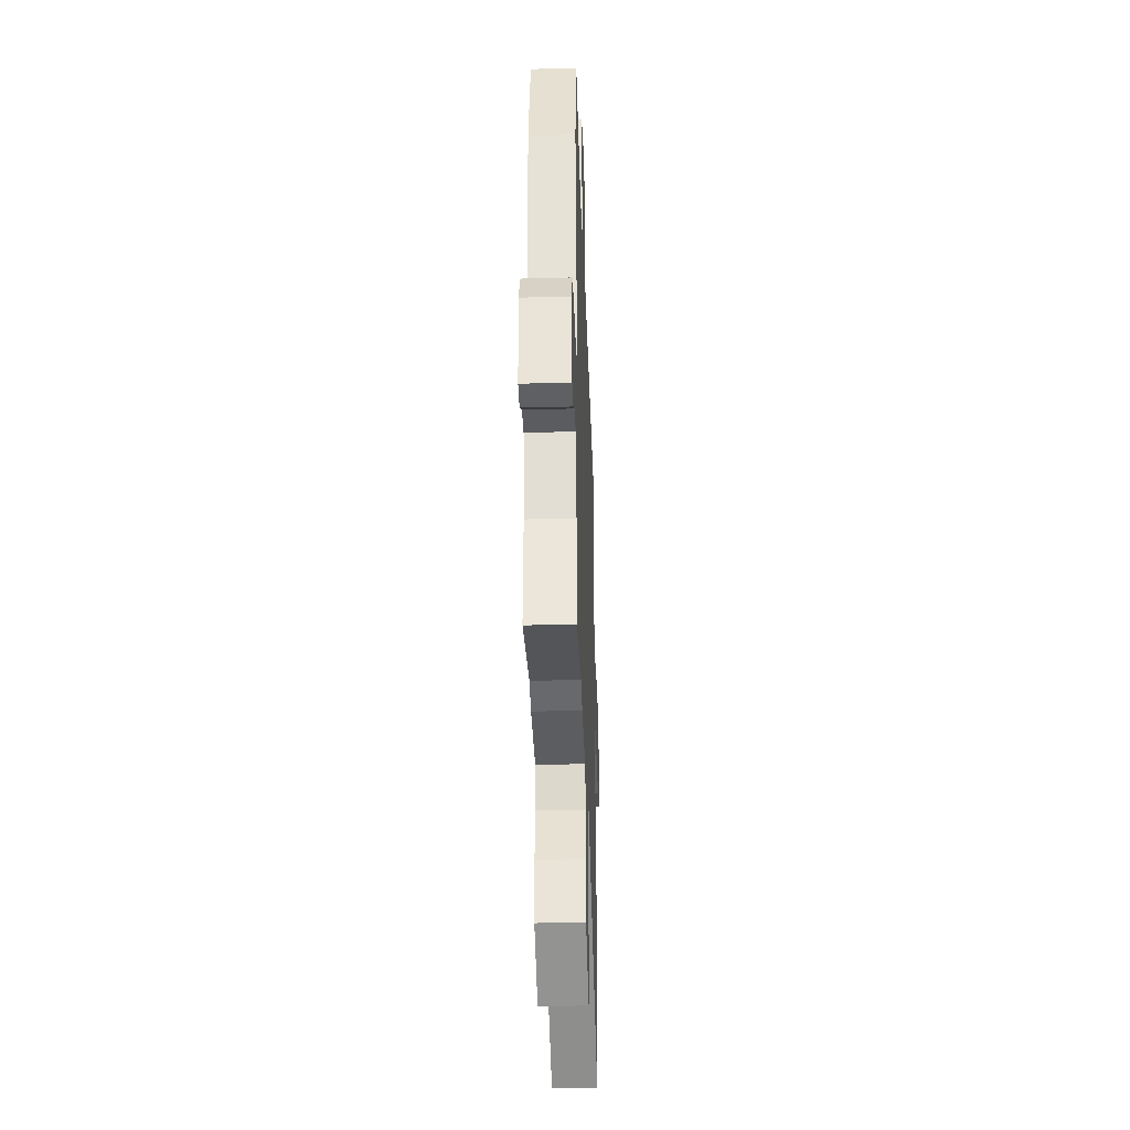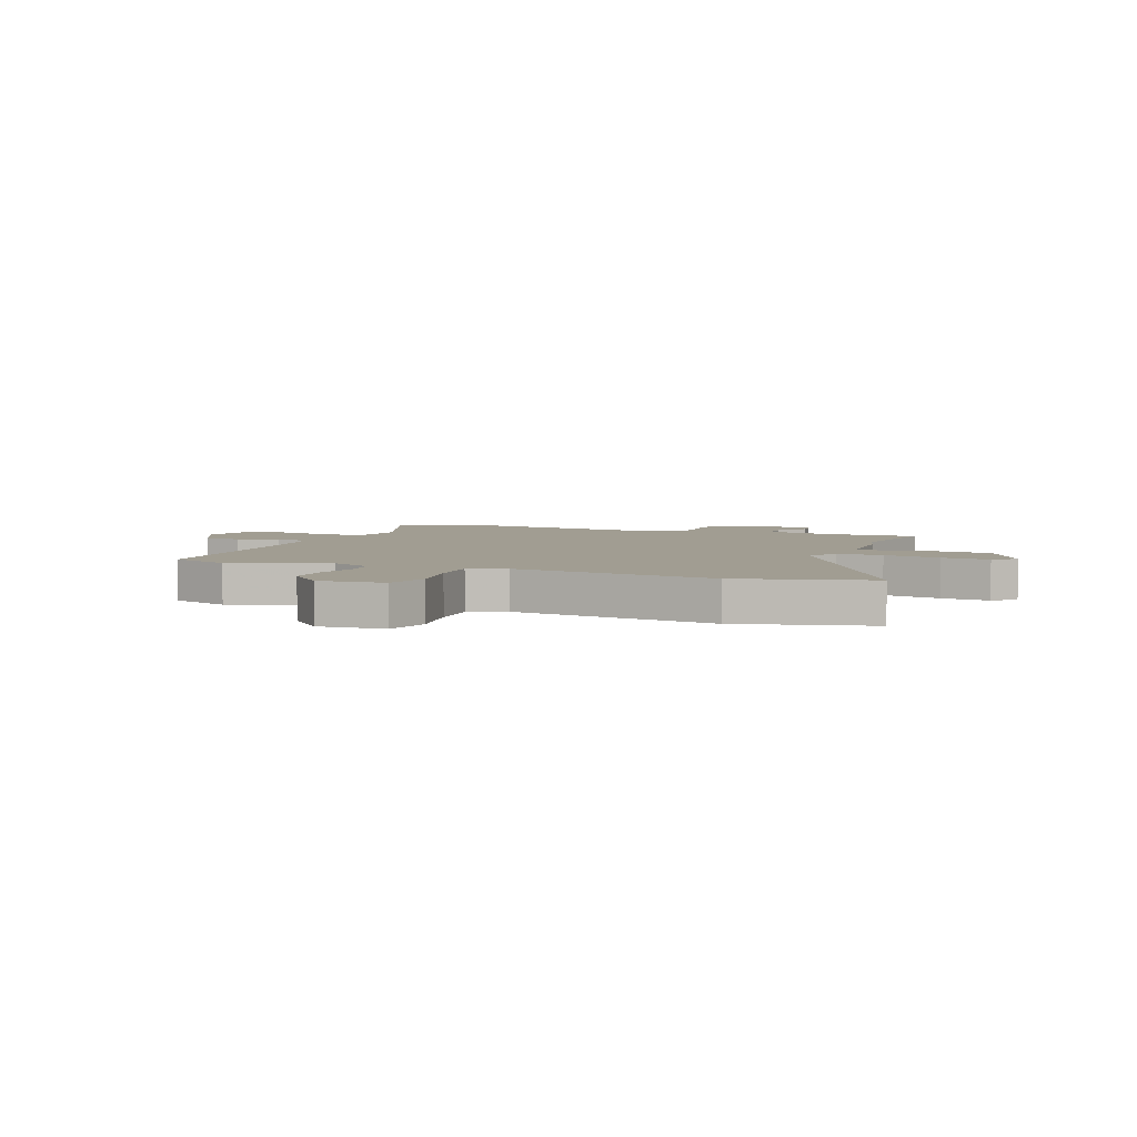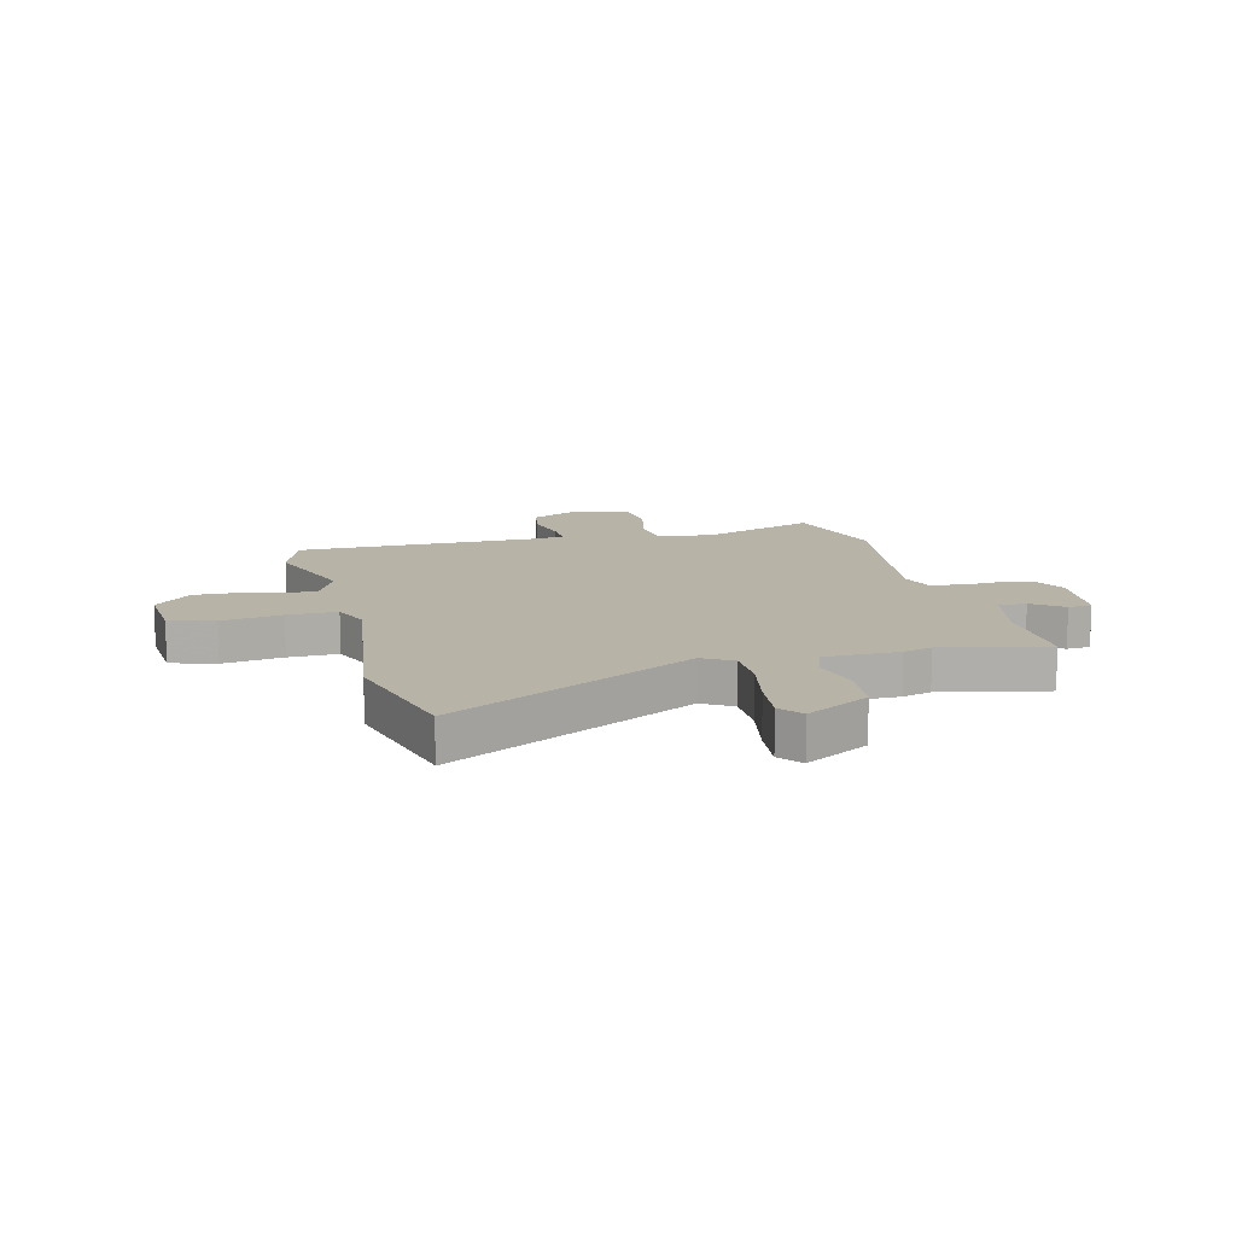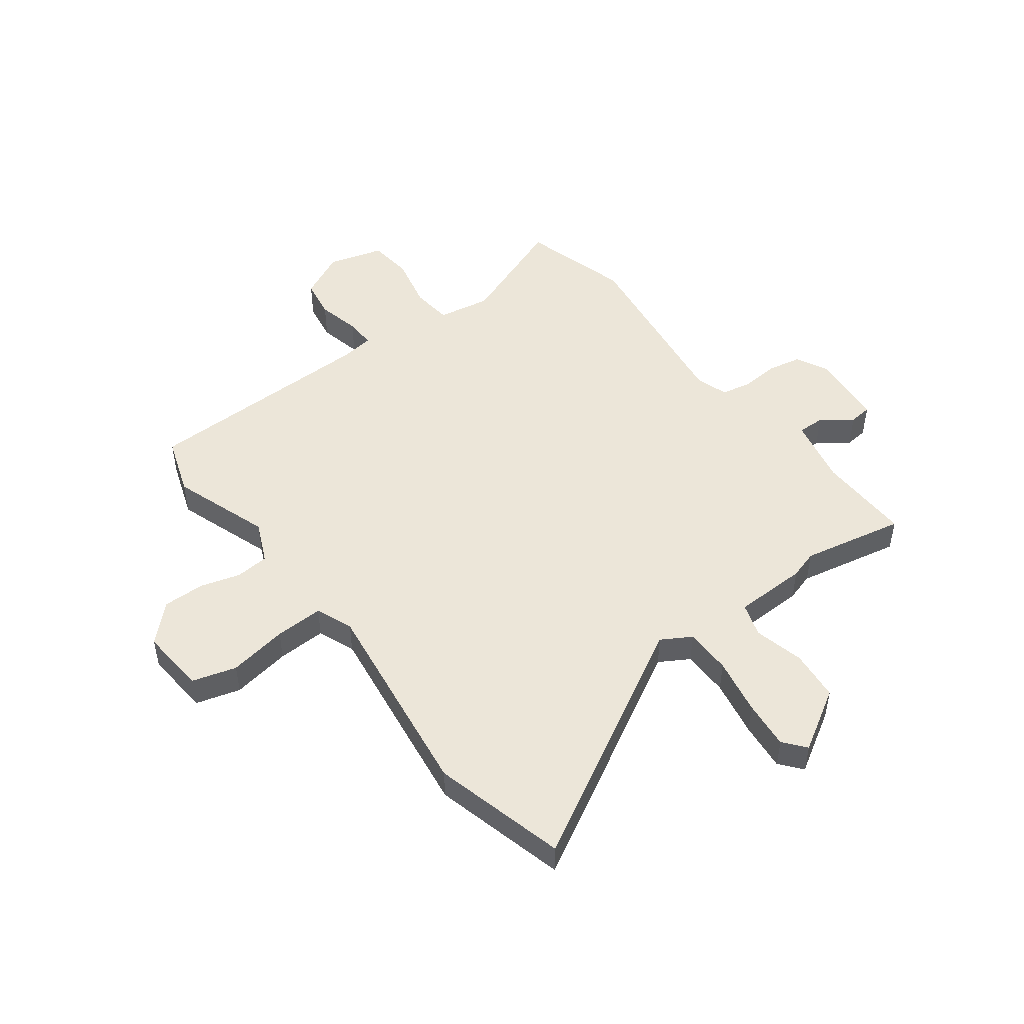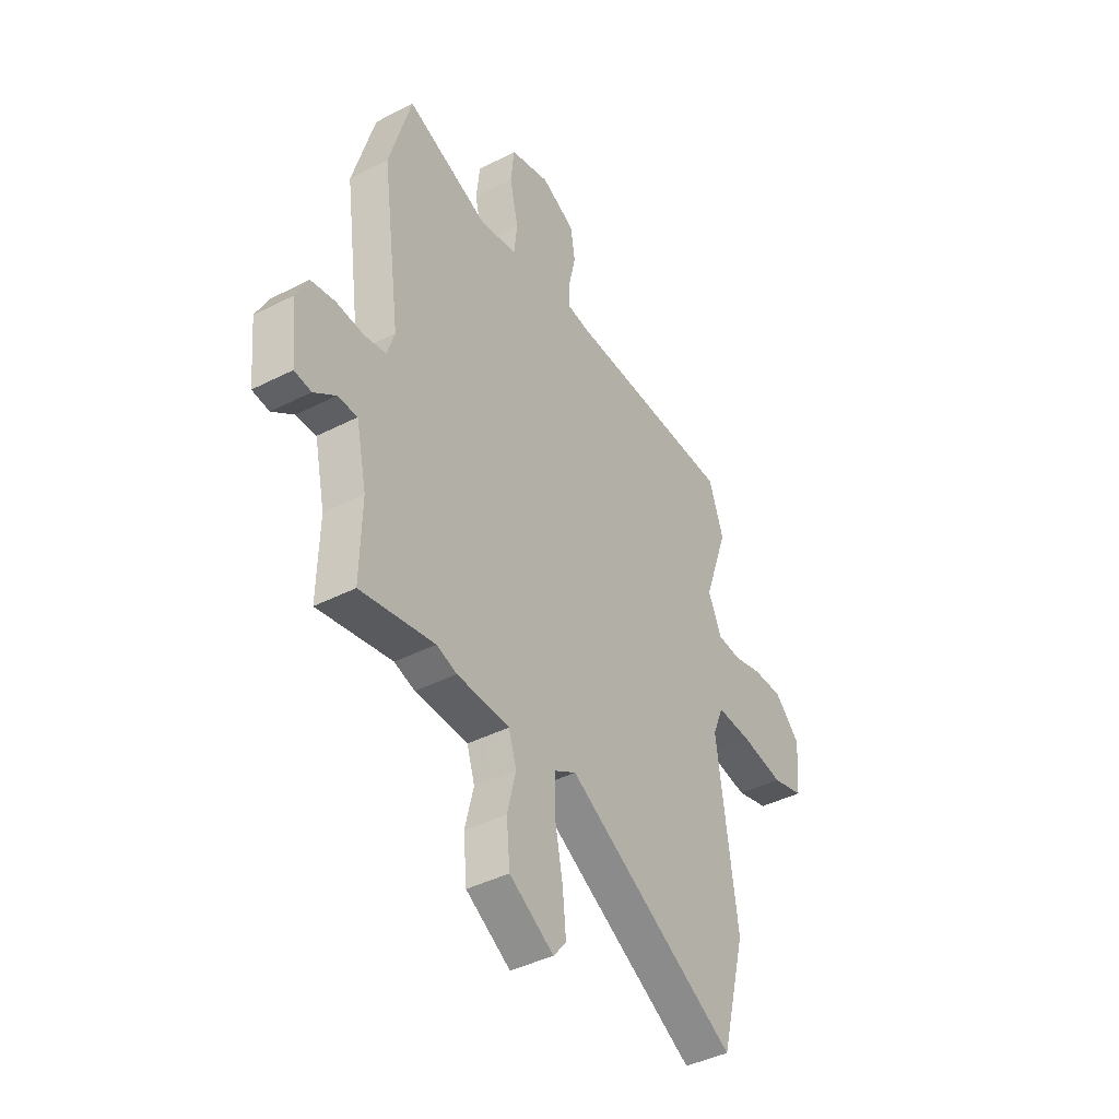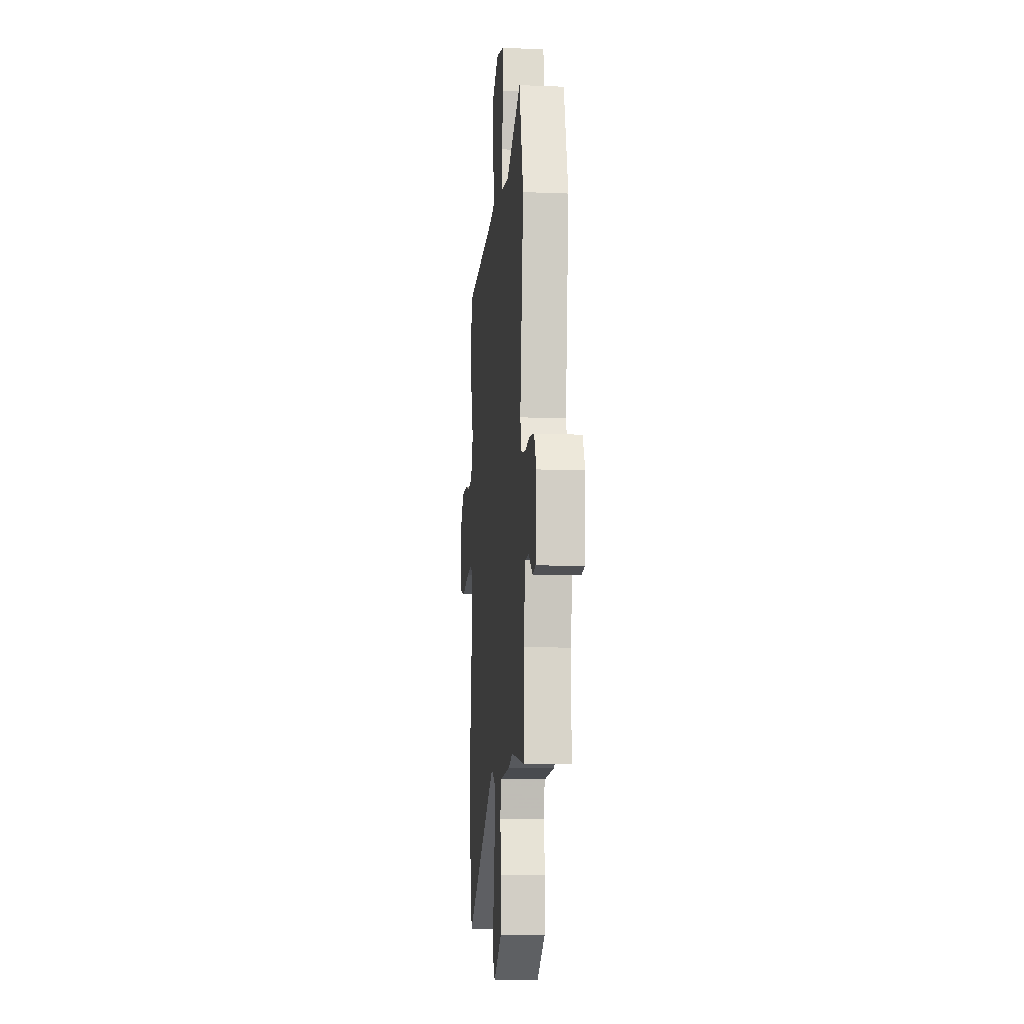
<metadata>
{"format":"obj","ext":"obj","renderer":"f3d","projection":"perspective","resolution":1024,"background":"white","views":[{"elev":-35.7,"azim":-88.0,"up":"+Z"},{"elev":4.7,"azim":111.5,"up":"+Y"},{"elev":12.6,"azim":166.4,"up":"+Y"},{"elev":49.1,"azim":143.1,"up":"+Y"},{"elev":-42.0,"azim":-58.4,"up":"+Z"},{"elev":-12.5,"azim":-95.3,"up":"+Z"}]}
</metadata>
<code>
v -0.536 0.07 0.372
v -0.48 0.07 0.57
v -0.272 0.07 0.49
v -0.175 0.07 0.507
v -0.167 0.07 0.582
v -0.189 0.07 0.679
v -0.18 0.07 0.761
v -0.079 0.07 0.79
v 0.007 0.07 0.748
v 0.019 0.07 0.675
v 0.001 0.07 0.596
v -0.001 0.07 0.54
v 0.059 0.07 0.532
v 0.491 0.07 0.525
v 0.528 0.07 0.417
v 0.466 0.07 0.238
v 0.5 0.07 0.162
v 0.561 0.07 0.157
v 0.635 0.07 0.178
v 0.711 0.07 0.179
v 0.776 0.07 0.115
v 0.766 0.07 -0.006
v 0.685 0.07 -0.029
v 0.577 0.07 -0.011
v 0.488 0.07 -0.008
v 0.461 0.07 -0.076
v 0.512 0.07 -0.452
v 0.449 0.07 -0.696
v 0.012 0.07 -0.452
v -0.042 0.07 -0.484
v -0.043 0.07 -0.569
v -0.023 0.07 -0.674
v -0.014 0.07 -0.763
v -0.047 0.07 -0.803
v -0.16 0.07 -0.735
v -0.169 0.07 -0.642
v -0.147 0.07 -0.551
v -0.167 0.07 -0.489
v -0.301 0.07 -0.486
v -0.353 0.07 -0.47
v -0.541 0.07 -0.508
v -0.537 0.07 -0.335
v -0.564 0.07 -0.21
v -0.614 0.07 -0.211
v -0.669 0.07 -0.252
v -0.712 0.07 -0.247
v -0.725 0.07 -0.111
v -0.695 0.07 -0.051
v -0.634 0.07 -0.039
v -0.564 0.07 -0.044
v -0.508 0.07 -0.033
v -0.489 0.07 0.027
v -0.536 0 0.372
v -0.48 0 0.57
v -0.272 0 0.49
v -0.175 0 0.507
v -0.167 0 0.582
v -0.189 0 0.679
v -0.18 0 0.761
v -0.079 0 0.79
v 0.007 0 0.748
v 0.019 0 0.675
v 0.001 0 0.596
v -0.001 0 0.54
v 0.059 0 0.532
v 0.491 0 0.525
v 0.528 0 0.417
v 0.466 0 0.238
v 0.5 0 0.162
v 0.561 0 0.157
v 0.635 0 0.178
v 0.711 0 0.179
v 0.776 0 0.115
v 0.766 0 -0.006
v 0.685 0 -0.029
v 0.577 0 -0.011
v 0.488 0 -0.008
v 0.461 0 -0.076
v 0.512 0 -0.452
v 0.449 0 -0.696
v 0.012 0 -0.452
v -0.042 0 -0.484
v -0.043 0 -0.569
v -0.023 0 -0.674
v -0.014 0 -0.763
v -0.047 0 -0.803
v -0.16 0 -0.735
v -0.169 0 -0.642
v -0.147 0 -0.551
v -0.167 0 -0.489
v -0.301 0 -0.486
v -0.353 0 -0.47
v -0.541 0 -0.508
v -0.537 0 -0.335
v -0.564 0 -0.21
v -0.614 0 -0.211
v -0.669 0 -0.252
v -0.712 0 -0.247
v -0.725 0 -0.111
v -0.695 0 -0.051
v -0.634 0 -0.039
v -0.564 0 -0.044
v -0.508 0 -0.033
v -0.489 0 0.027
f 47 48 49 50
f 47 50 51
f 44 45 46 47
f 43 44 47 51
f 42 43 51 52
f 40 41 42 52
f 38 39 40 52
f 34 35 36 37
f 34 37 38
f 31 32 33 34
f 30 31 34 38
f 29 30 38 52
f 26 27 28 29
f 25 26 29 52
f 21 22 23 24
f 18 19 20 21
f 17 18 21 24
f 16 17 24 25
f 13 14 15 16
f 12 13 16 25
f 8 9 10 11
f 8 11 12
f 5 6 7 8
f 4 5 8 12
f 52 1 2 3
f 52 3 4
f 4 12 25 52
f 102 101 100 99
f 103 102 99
f 99 98 97 96
f 103 99 96 95
f 104 103 95 94
f 104 94 93 92
f 104 92 91 90
f 89 88 87 86
f 90 89 86
f 86 85 84 83
f 90 86 83 82
f 104 90 82 81
f 81 80 79 78
f 104 81 78 77
f 76 75 74 73
f 73 72 71 70
f 76 73 70 69
f 77 76 69 68
f 68 67 66 65
f 77 68 65 64
f 63 62 61 60
f 64 63 60
f 60 59 58 57
f 64 60 57 56
f 55 54 53 104
f 56 55 104
f 104 77 64 56
f 1 53 54 2
f 2 54 55 3
f 3 55 56 4
f 4 56 57 5
f 5 57 58 6
f 6 58 59 7
f 7 59 60 8
f 8 60 61 9
f 9 61 62 10
f 10 62 63 11
f 11 63 64 12
f 12 64 65 13
f 13 65 66 14
f 14 66 67 15
f 15 67 68 16
f 16 68 69 17
f 17 69 70 18
f 18 70 71 19
f 19 71 72 20
f 20 72 73 21
f 21 73 74 22
f 22 74 75 23
f 23 75 76 24
f 24 76 77 25
f 25 77 78 26
f 26 78 79 27
f 27 79 80 28
f 28 80 81 29
f 29 81 82 30
f 30 82 83 31
f 31 83 84 32
f 32 84 85 33
f 33 85 86 34
f 34 86 87 35
f 35 87 88 36
f 36 88 89 37
f 37 89 90 38
f 38 90 91 39
f 39 91 92 40
f 40 92 93 41
f 41 93 94 42
f 42 94 95 43
f 43 95 96 44
f 44 96 97 45
f 45 97 98 46
f 46 98 99 47
f 47 99 100 48
f 48 100 101 49
f 49 101 102 50
f 50 102 103 51
f 51 103 104 52
f 52 104 53 1

</code>
